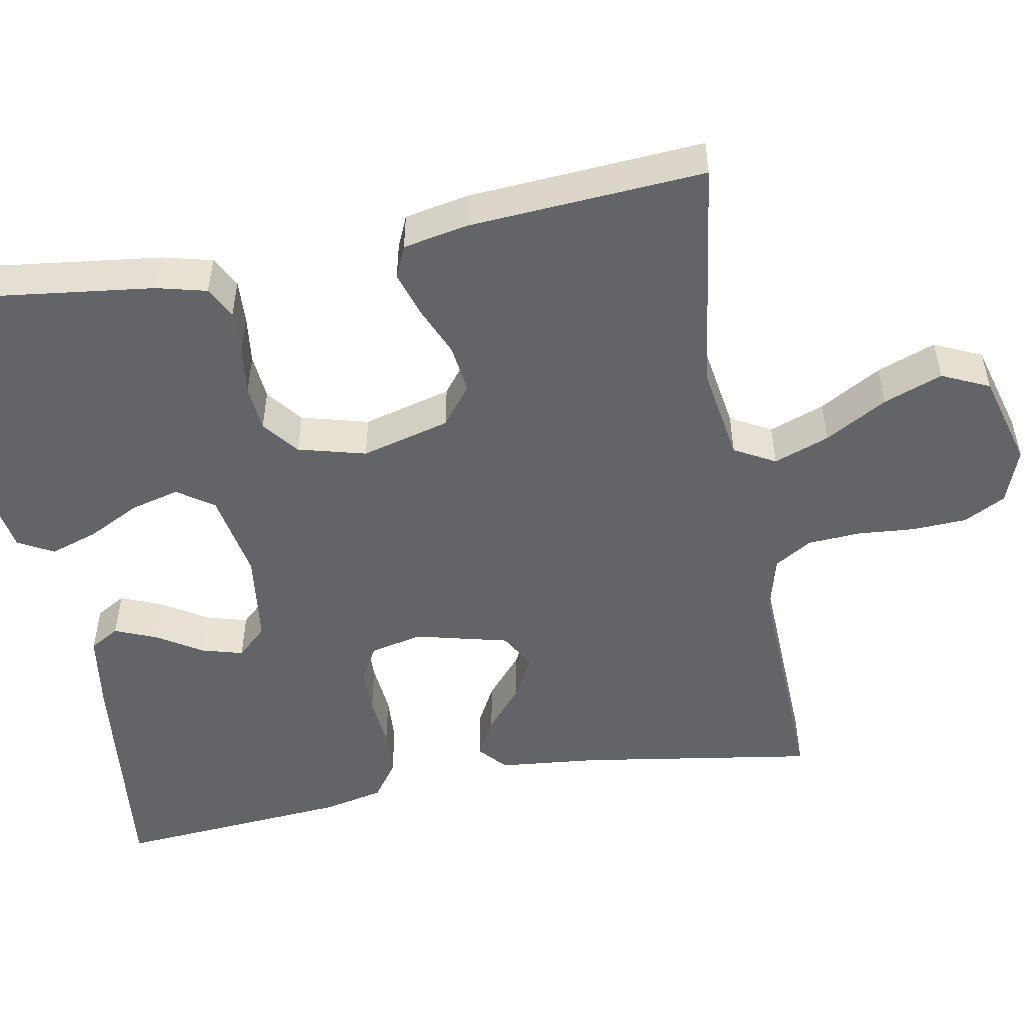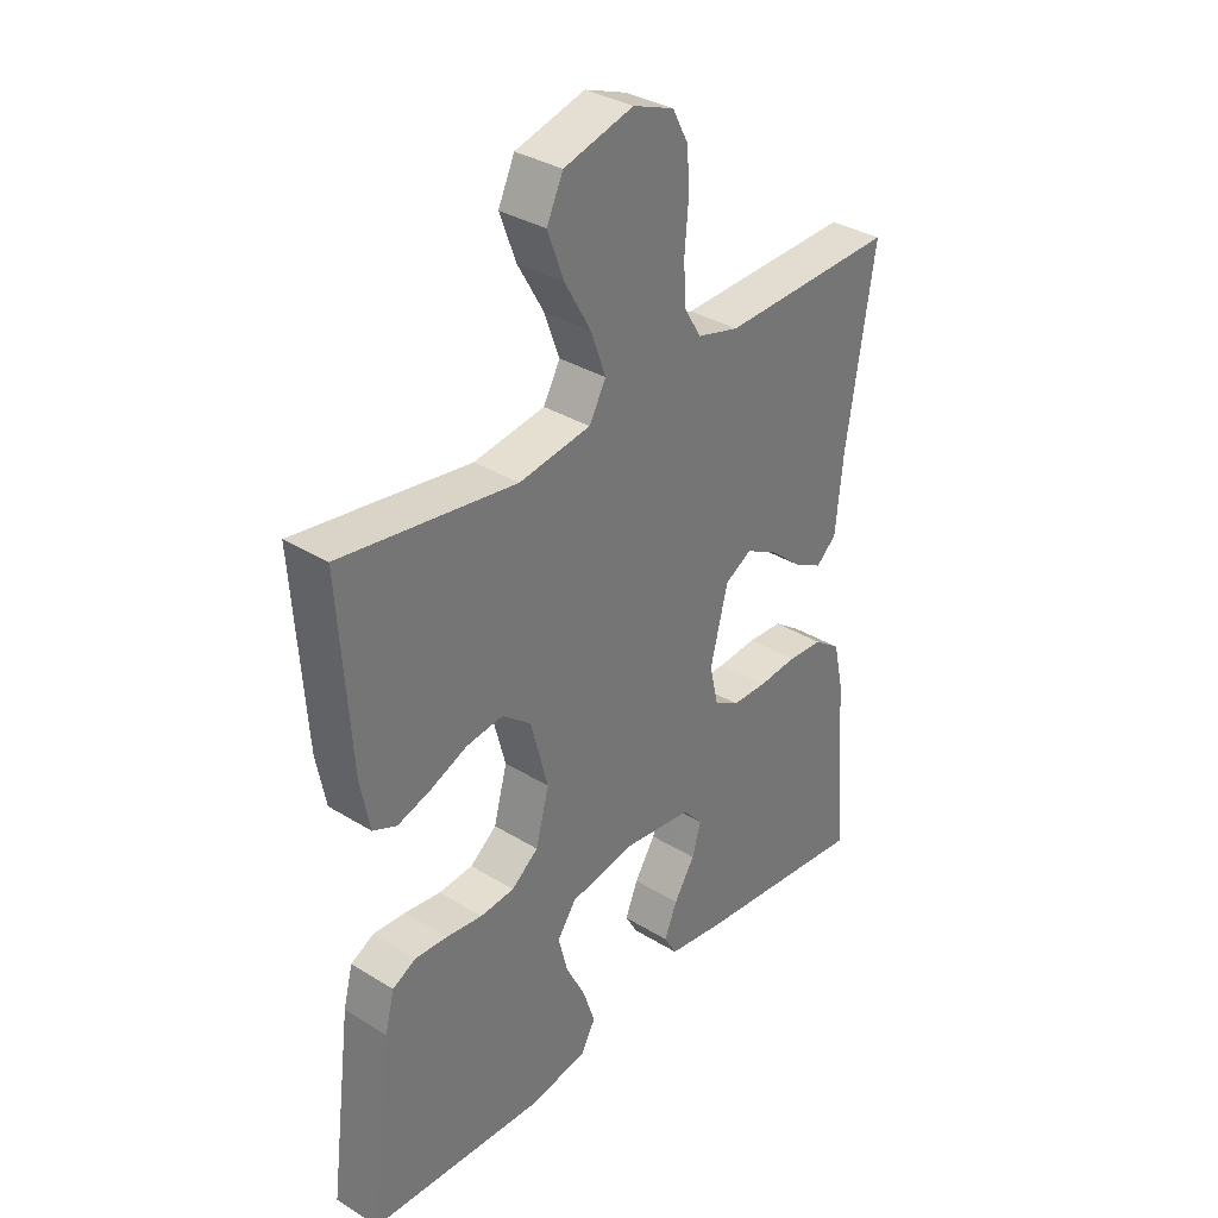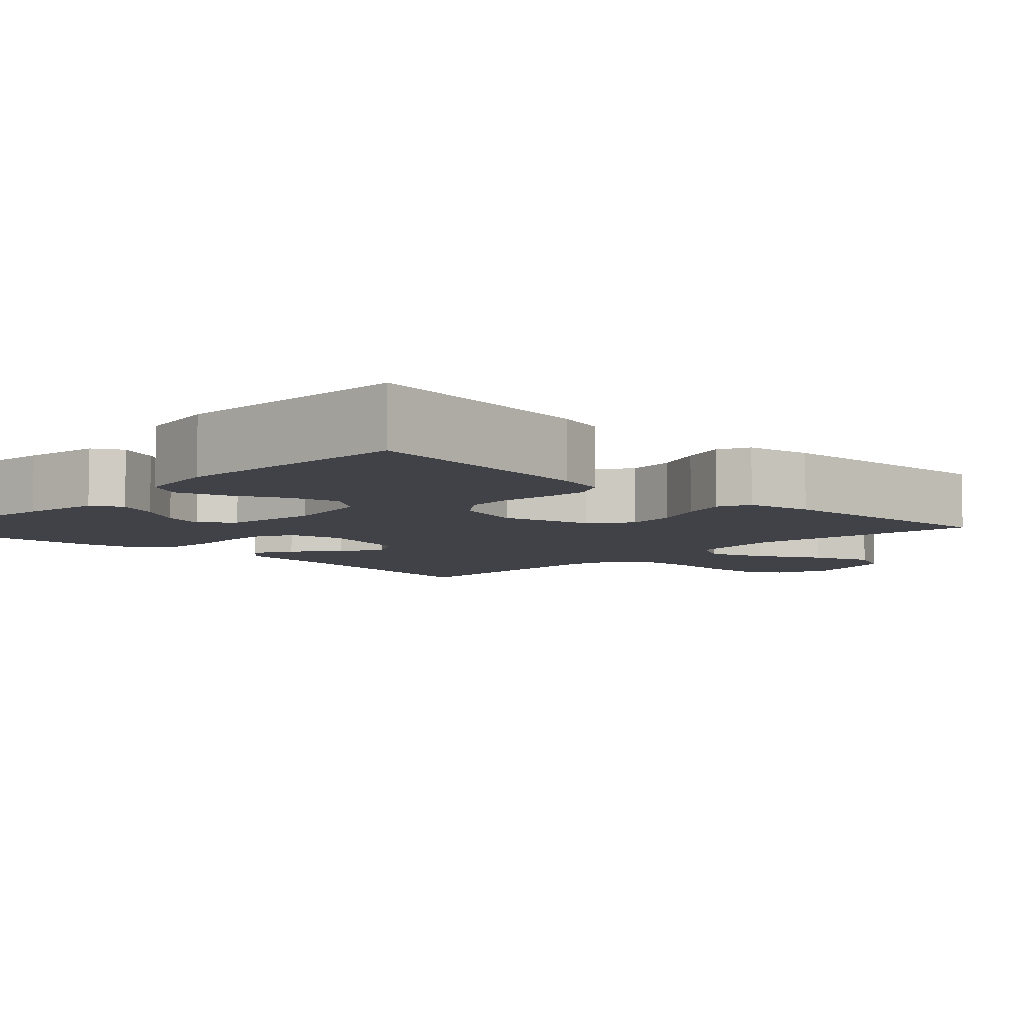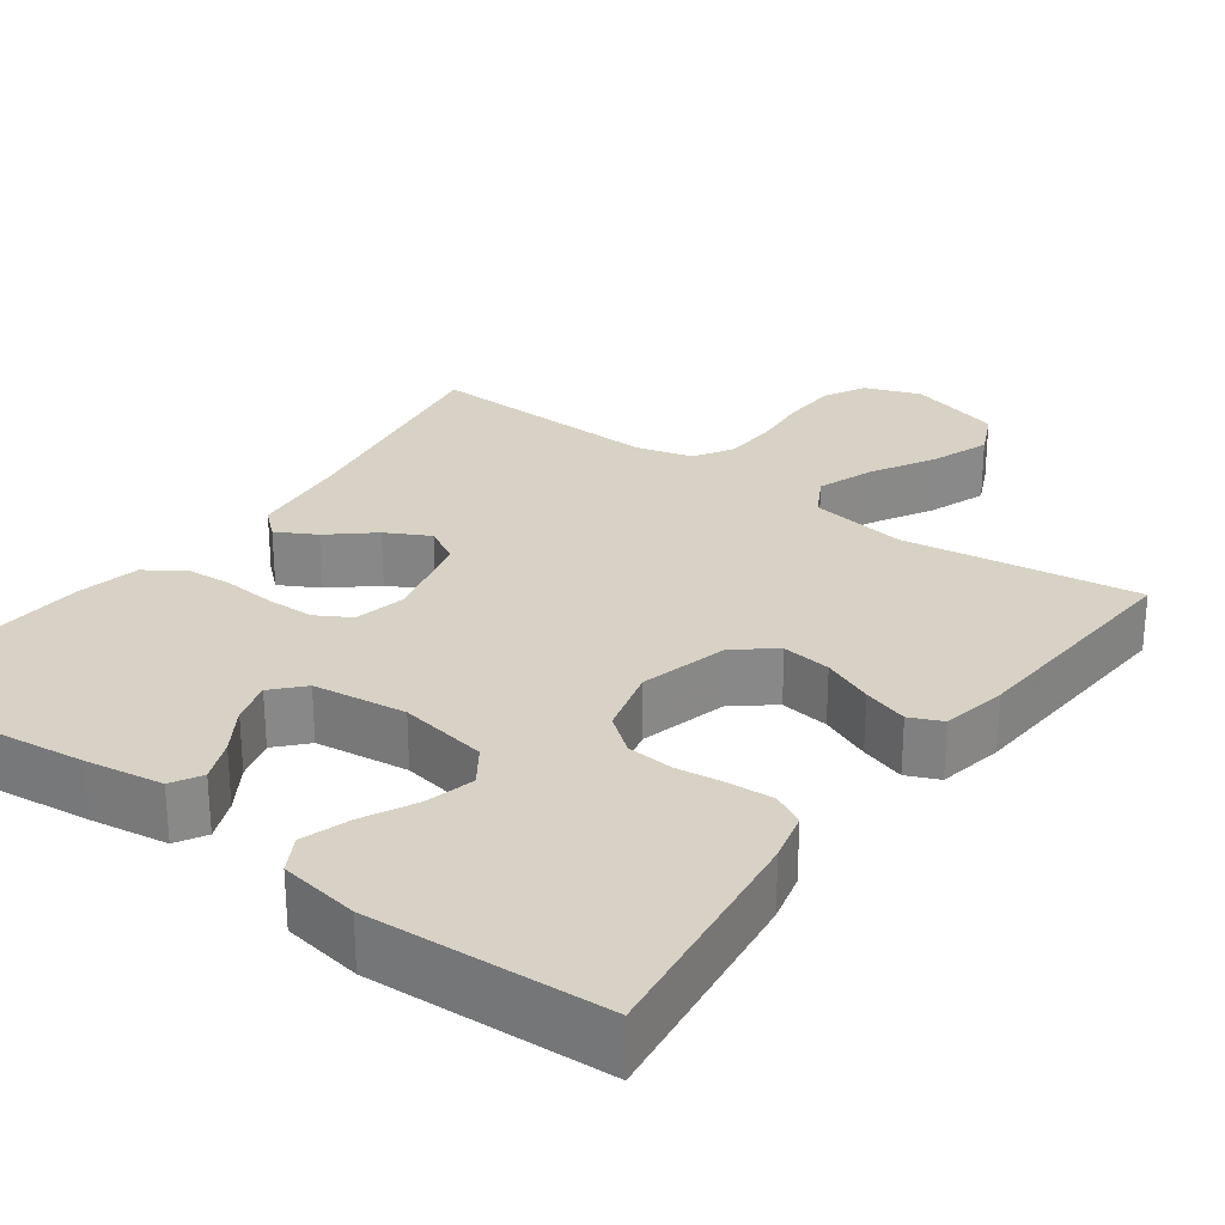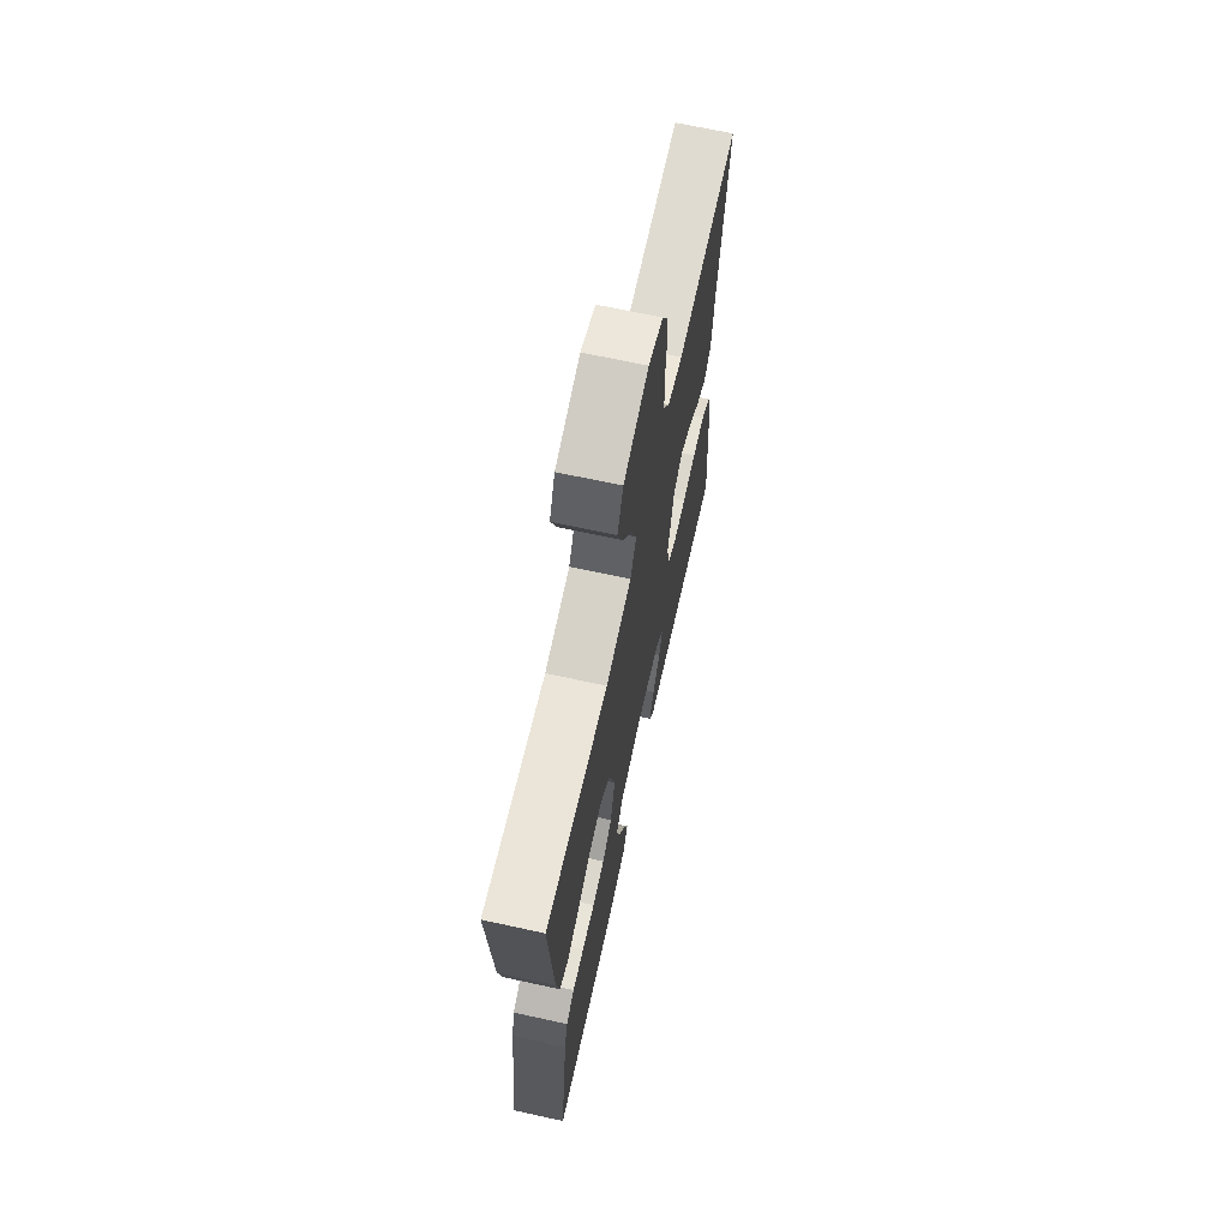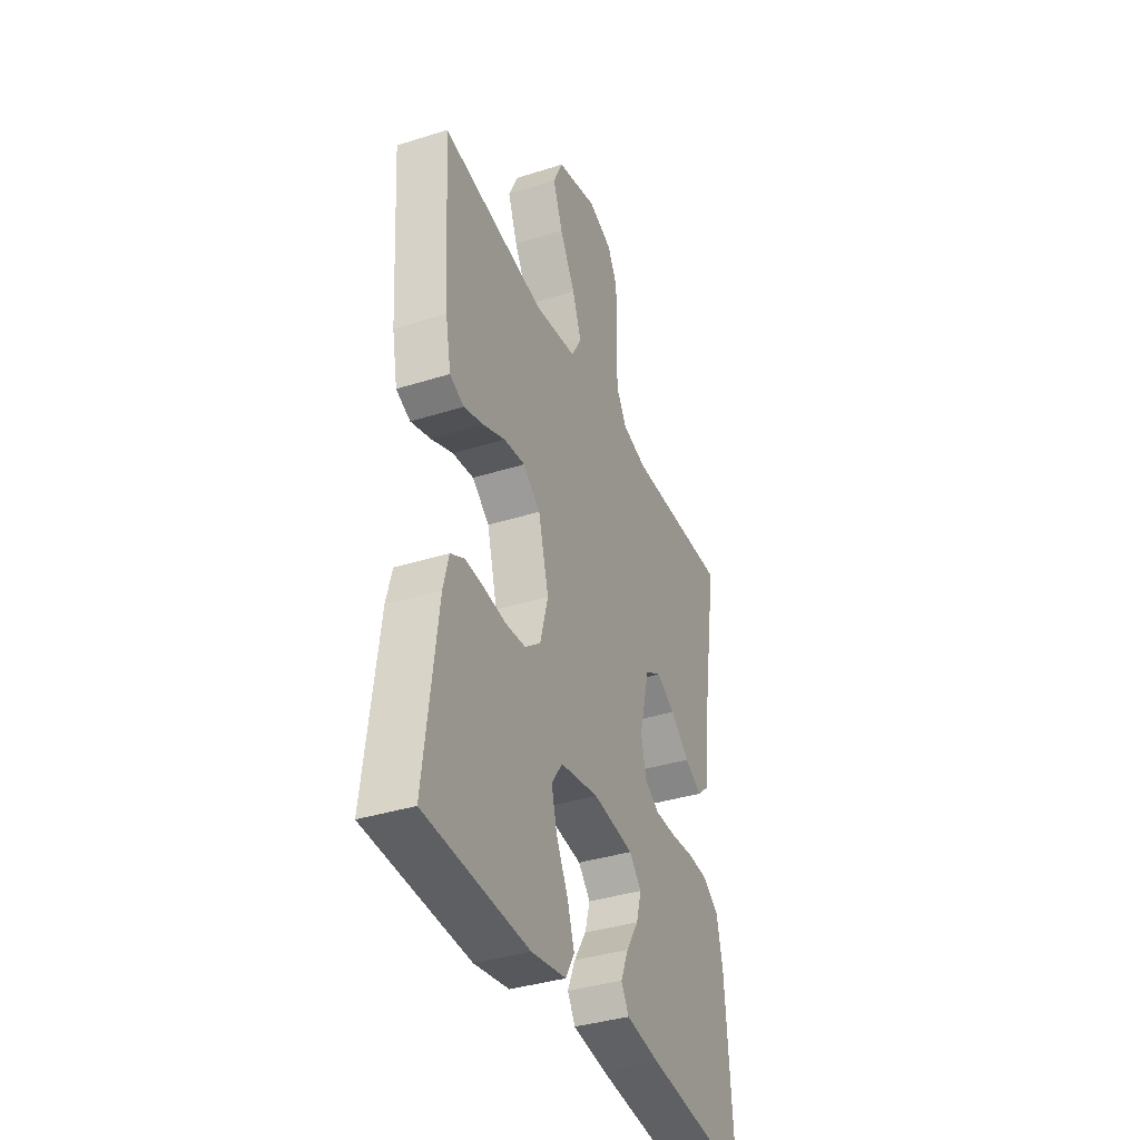
<metadata>
{"format":"obj","ext":"obj","renderer":"f3d","projection":"perspective","resolution":1024,"background":"white","views":[{"elev":-51.1,"azim":-79.4,"up":"+Y"},{"elev":34.1,"azim":-50.2,"up":"+Z"},{"elev":-6.8,"azim":-134.3,"up":"+Y"},{"elev":27.4,"azim":-143.9,"up":"+Y"},{"elev":68.0,"azim":-77.7,"up":"+Z"},{"elev":-37.4,"azim":-68.0,"up":"+Z"}]}
</metadata>
<code>
v 0.5 0.07 0.5
v 0.452 0.07 0.2
v 0.439 0.07 0.073
v 0.404 0.07 0.042
v 0.354 0.07 0.069
v 0.299 0.07 0.116
v 0.244 0.07 0.145
v 0.198 0.07 0.119
v 0.168 0.07 0
v 0.183 0.07 -0.066
v 0.226 0.07 -0.091
v 0.286 0.07 -0.092
v 0.353 0.07 -0.086
v 0.414 0.07 -0.09
v 0.46 0.07 -0.123
v 0.477 0.07 -0.2
v 0.5 0.07 -0.5
v 0.2 0.07 -0.466
v 0.102 0.07 -0.451
v 0.08 0.07 -0.413
v 0.102 0.07 -0.36
v 0.138 0.07 -0.303
v 0.153 0.07 -0.25
v 0.118 0.07 -0.212
v 0 0.07 -0.197
v -0.112 0.07 -0.217
v -0.144 0.07 -0.263
v -0.128 0.07 -0.325
v -0.094 0.07 -0.392
v -0.074 0.07 -0.453
v -0.099 0.07 -0.498
v -0.2 0.07 -0.515
v -0.5 0.07 -0.5
v -0.462 0.07 -0.2
v -0.446 0.07 -0.137
v -0.406 0.07 -0.116
v -0.35 0.07 -0.119
v -0.288 0.07 -0.127
v -0.229 0.07 -0.122
v -0.183 0.07 -0.086
v -0.16 0.07 0
v -0.19 0.07 0.113
v -0.24 0.07 0.152
v -0.302 0.07 0.144
v -0.366 0.07 0.117
v -0.423 0.07 0.099
v -0.464 0.07 0.117
v -0.48 0.07 0.2
v -0.5 0.07 0.5
v -0.2 0.07 0.457
v -0.077 0.07 0.476
v -0.048 0.07 0.528
v -0.074 0.07 0.599
v -0.119 0.07 0.678
v -0.147 0.07 0.753
v -0.119 0.07 0.813
v 0 0.07 0.846
v 0.07 0.07 0.82
v 0.098 0.07 0.767
v 0.101 0.07 0.697
v 0.095 0.07 0.624
v 0.099 0.07 0.557
v 0.128 0.07 0.509
v 0.2 0.07 0.49
v 0.5 0 0.5
v 0.452 0 0.2
v 0.439 0 0.073
v 0.404 0 0.042
v 0.354 0 0.069
v 0.299 0 0.116
v 0.244 0 0.145
v 0.198 0 0.119
v 0.168 0 0
v 0.183 0 -0.066
v 0.226 0 -0.091
v 0.286 0 -0.092
v 0.353 0 -0.086
v 0.414 0 -0.09
v 0.46 0 -0.123
v 0.477 0 -0.2
v 0.5 0 -0.5
v 0.2 0 -0.466
v 0.102 0 -0.451
v 0.08 0 -0.413
v 0.102 0 -0.36
v 0.138 0 -0.303
v 0.153 0 -0.25
v 0.118 0 -0.212
v 0 0 -0.197
v -0.112 0 -0.217
v -0.144 0 -0.263
v -0.128 0 -0.325
v -0.094 0 -0.392
v -0.074 0 -0.453
v -0.099 0 -0.498
v -0.2 0 -0.515
v -0.5 0 -0.5
v -0.462 0 -0.2
v -0.446 0 -0.137
v -0.406 0 -0.116
v -0.35 0 -0.119
v -0.288 0 -0.127
v -0.229 0 -0.122
v -0.183 0 -0.086
v -0.16 0 0
v -0.19 0 0.113
v -0.24 0 0.152
v -0.302 0 0.144
v -0.366 0 0.117
v -0.423 0 0.099
v -0.464 0 0.117
v -0.48 0 0.2
v -0.5 0 0.5
v -0.2 0 0.457
v -0.077 0 0.476
v -0.048 0 0.528
v -0.074 0 0.599
v -0.119 0 0.678
v -0.147 0 0.753
v -0.119 0 0.813
v 0 0 0.846
v 0.07 0 0.82
v 0.098 0 0.767
v 0.101 0 0.697
v 0.095 0 0.624
v 0.099 0 0.557
v 0.128 0 0.509
v 0.2 0 0.49
f 59 60 61
f 58 59 61
f 57 58 61
f 56 57 61
f 55 56 61
f 54 55 61
f 53 54 61
f 52 53 61 62
f 51 52 62 63
f 48 49 50
f 47 48 50
f 46 47 50
f 45 46 50
f 44 45 50
f 43 44 50 51
f 51 63 64
f 43 51 64
f 42 43 64
f 36 37 38
f 35 36 38
f 34 35 38
f 33 34 38
f 32 33 38
f 31 32 38
f 30 31 38
f 29 30 38
f 28 29 38
f 27 28 38 39
f 26 27 39 40
f 20 21 22
f 19 20 22
f 18 19 22
f 17 18 22
f 16 17 22
f 15 16 22
f 14 15 22
f 13 14 22
f 12 13 22
f 11 12 22 23
f 10 11 23 24
f 4 5 6
f 3 4 6
f 2 3 6
f 2 6 7
f 1 2 7
f 1 7 8
f 64 1 8
f 42 64 8
f 41 42 8
f 9 10 24 25
f 26 40 41
f 25 26 41
f 9 25 41
f 8 9 41
f 125 124 123
f 125 123 122
f 125 122 121
f 125 121 120
f 125 120 119
f 125 119 118
f 125 118 117
f 126 125 117 116
f 127 126 116 115
f 114 113 112
f 114 112 111
f 114 111 110
f 114 110 109
f 114 109 108
f 115 114 108 107
f 128 127 115
f 128 115 107
f 128 107 106
f 102 101 100
f 102 100 99
f 102 99 98
f 102 98 97
f 102 97 96
f 102 96 95
f 102 95 94
f 102 94 93
f 102 93 92
f 103 102 92 91
f 104 103 91 90
f 86 85 84
f 86 84 83
f 86 83 82
f 86 82 81
f 86 81 80
f 86 80 79
f 86 79 78
f 86 78 77
f 86 77 76
f 87 86 76 75
f 88 87 75 74
f 70 69 68
f 70 68 67
f 70 67 66
f 71 70 66
f 71 66 65
f 72 71 65
f 72 65 128
f 72 128 106
f 72 106 105
f 89 88 74 73
f 105 104 90
f 105 90 89
f 105 89 73
f 105 73 72
f 1 65 66 2
f 2 66 67 3
f 3 67 68 4
f 4 68 69 5
f 5 69 70 6
f 6 70 71 7
f 7 71 72 8
f 8 72 73 9
f 9 73 74 10
f 10 74 75 11
f 11 75 76 12
f 12 76 77 13
f 13 77 78 14
f 14 78 79 15
f 15 79 80 16
f 16 80 81 17
f 17 81 82 18
f 18 82 83 19
f 19 83 84 20
f 20 84 85 21
f 21 85 86 22
f 22 86 87 23
f 23 87 88 24
f 24 88 89 25
f 25 89 90 26
f 26 90 91 27
f 27 91 92 28
f 28 92 93 29
f 29 93 94 30
f 30 94 95 31
f 31 95 96 32
f 32 96 97 33
f 33 97 98 34
f 34 98 99 35
f 35 99 100 36
f 36 100 101 37
f 37 101 102 38
f 38 102 103 39
f 39 103 104 40
f 40 104 105 41
f 41 105 106 42
f 42 106 107 43
f 43 107 108 44
f 44 108 109 45
f 45 109 110 46
f 46 110 111 47
f 47 111 112 48
f 48 112 113 49
f 49 113 114 50
f 50 114 115 51
f 51 115 116 52
f 52 116 117 53
f 53 117 118 54
f 54 118 119 55
f 55 119 120 56
f 56 120 121 57
f 57 121 122 58
f 58 122 123 59
f 59 123 124 60
f 60 124 125 61
f 61 125 126 62
f 62 126 127 63
f 63 127 128 64
f 64 128 65 1

</code>
